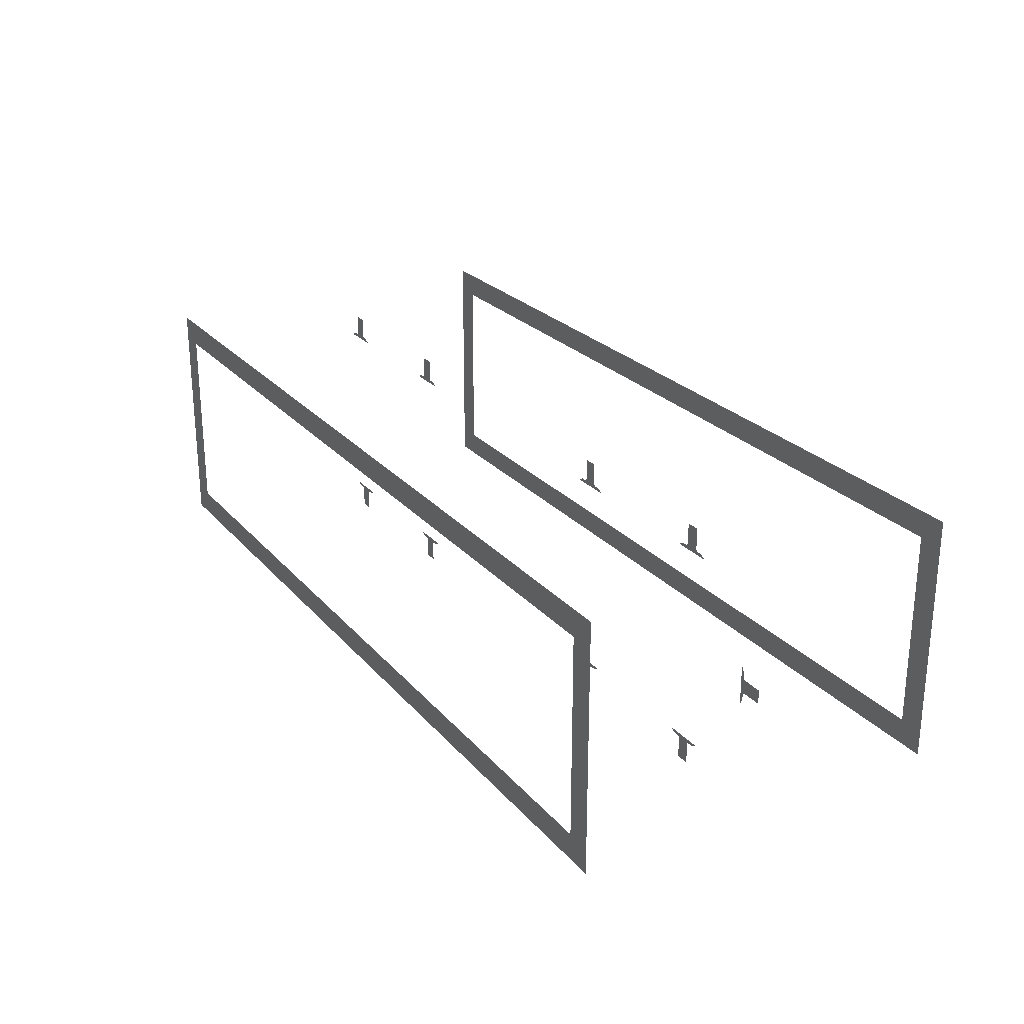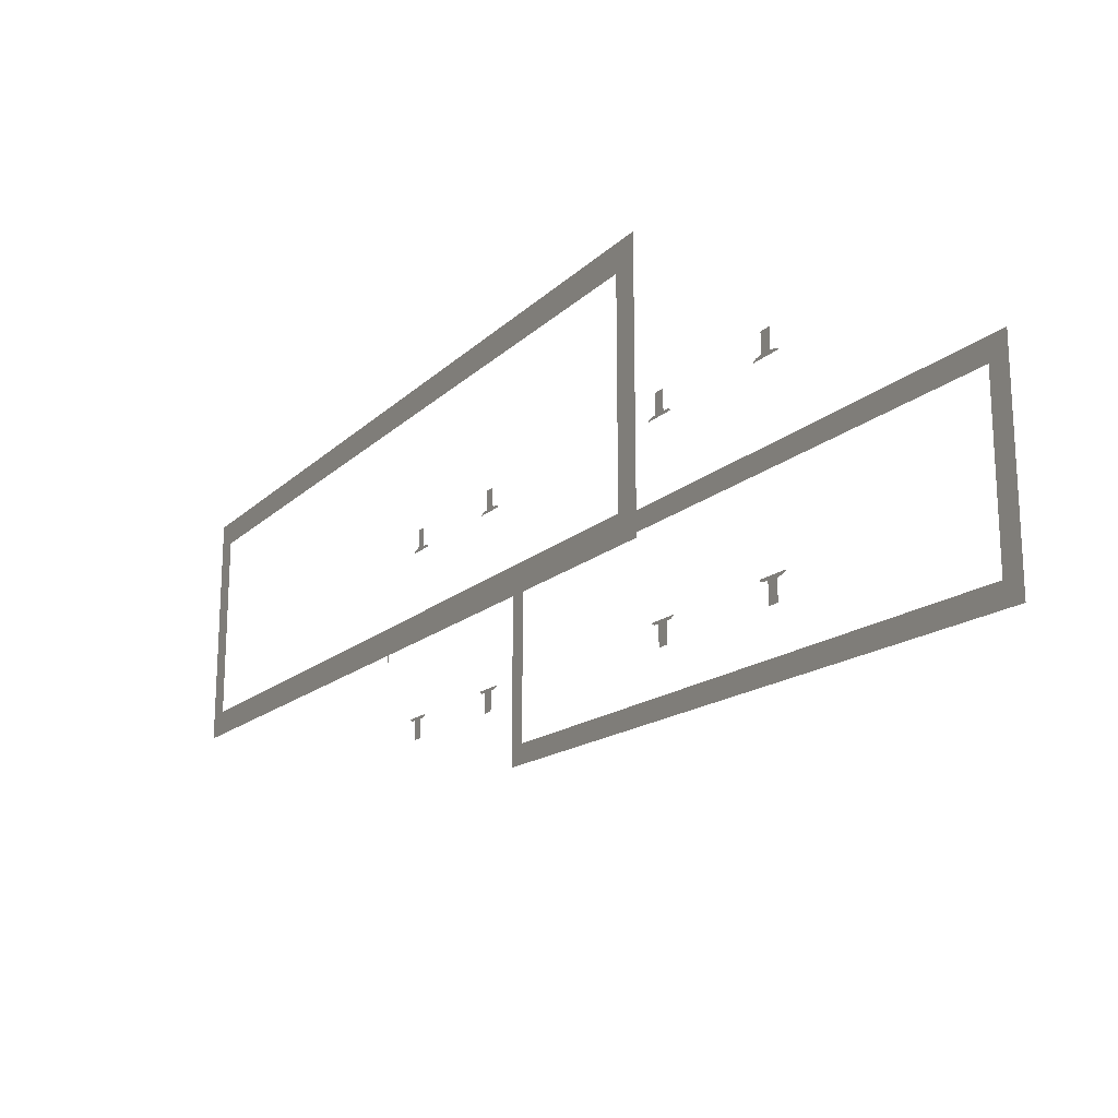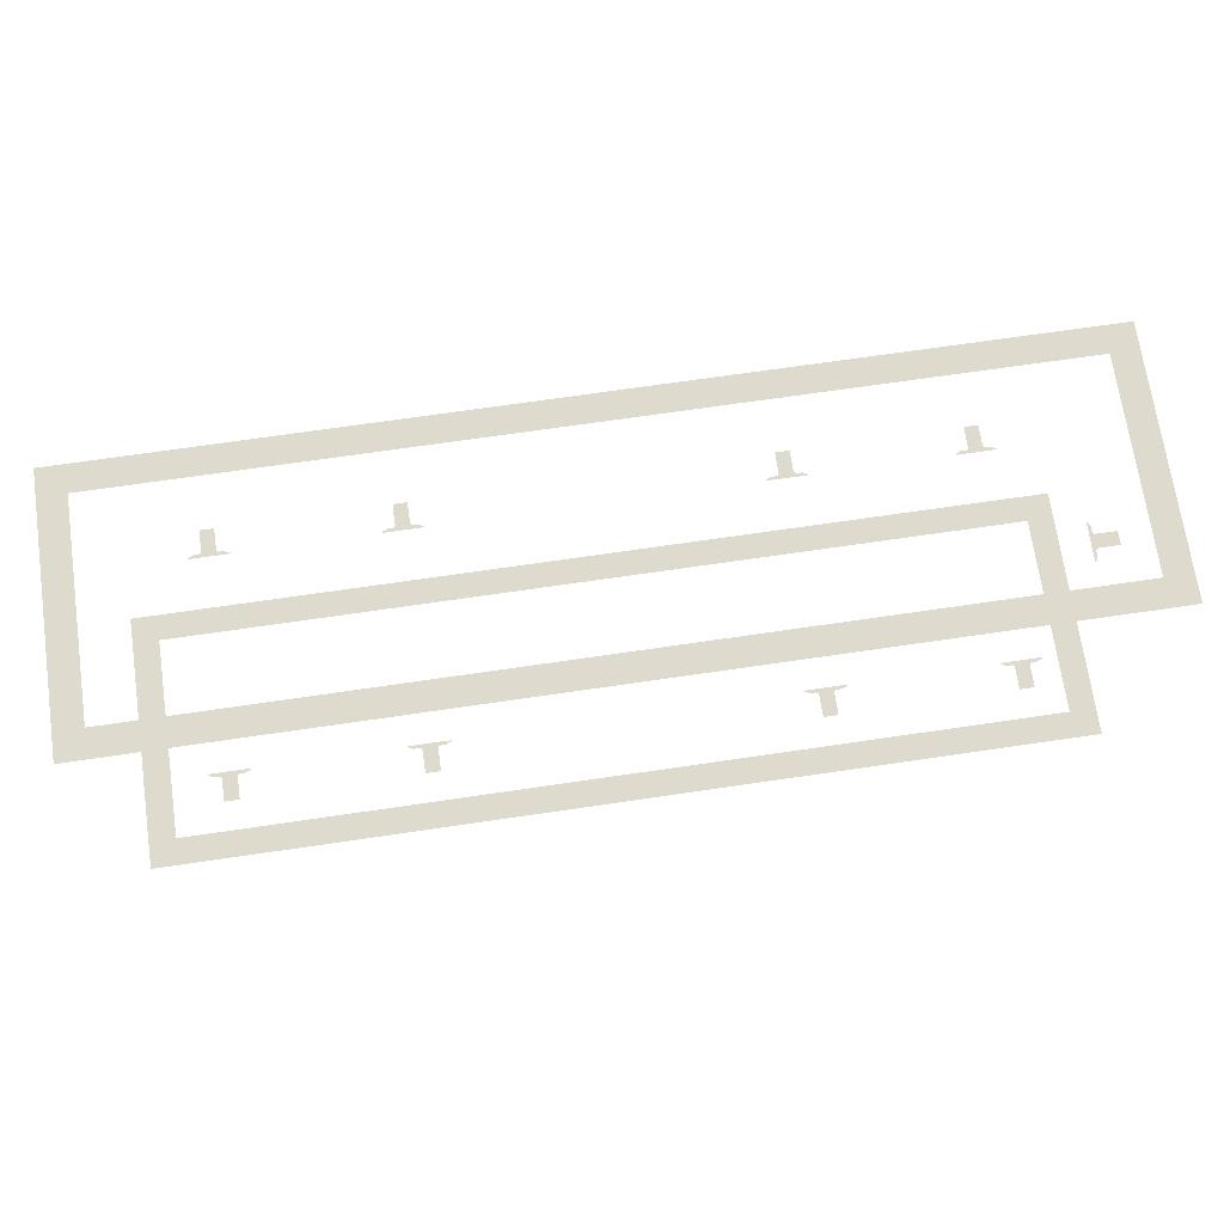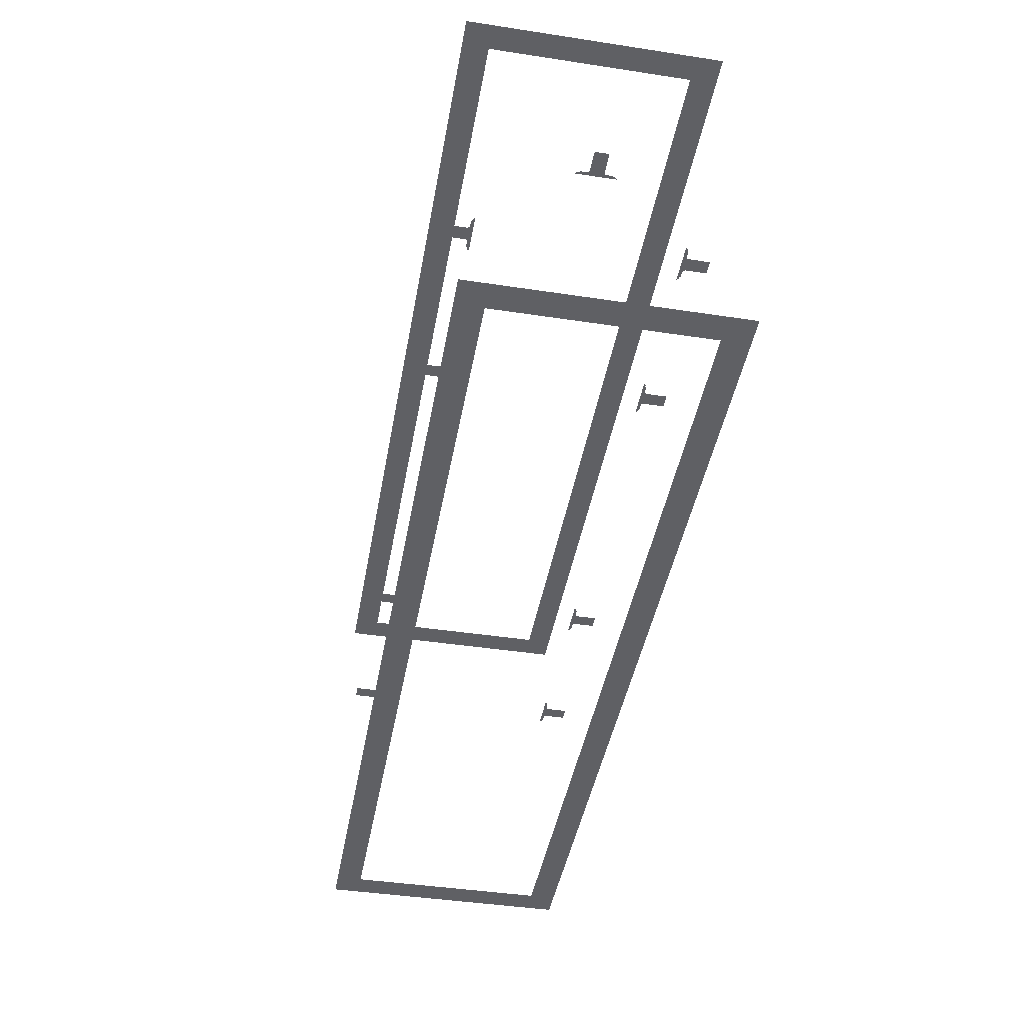
<metadata>
{"format":"obj","ext":"obj","renderer":"f3d","projection":"perspective","resolution":1024,"background":"white","views":[{"elev":24.6,"azim":-120.4,"up":"+Z"},{"elev":-16.1,"azim":60.4,"up":"+Z"},{"elev":71.3,"azim":171.7,"up":"+Y"},{"elev":-43.8,"azim":-100.1,"up":"+Y"}]}
</metadata>
<code>
o parapet-lib_0
v 8.392 11.05 2.574
v 8.336 11.05 2.55
v 8.361 11.05 2.568
v 8.322 11.05 2.521
v 8.405 11.05 2.577
v 8.977 11.05 3.181
v 8.635 11.05 2.659
v 8.637 11.05 3.181
v 8.567 11.05 2.604
v 8.421 11.05 2.587
v 8.427 11.05 2.601
v 8.98 11.05 2.659
v 8.623 11.05 2.628
v 8.635 11.05 2.659
v 8.599 11.05 2.609
v 8.98 11.05 2.659
v 8.991 11.05 2.628
v 9.016 11.05 2.609
v 9.047 11.05 2.604
v 9.047 11.05 2.604
v 9.187 11.05 2.601
v 9.193 11.05 2.587
v 9.209 11.05 2.577
v 9.222 11.05 2.574
v 9.222 11.05 2.574
v 9.254 11.05 2.568
v 9.278 11.05 2.55
v 9.292 11.05 2.521
v 3.992 11.05 2.574
v 3.936 11.05 2.55
v 3.961 11.05 2.568
v 3.922 11.05 2.521
v 4.005 11.05 2.577
v 4.577 11.05 3.181
v 4.235 11.05 2.659
v 4.237 11.05 3.181
v 4.167 11.05 2.604
v 4.021 11.05 2.587
v 4.027 11.05 2.601
v 4.58 11.05 2.659
v 4.223 11.05 2.628
v 4.235 11.05 2.659
v 4.199 11.05 2.609
v 4.58 11.05 2.659
v 4.591 11.05 2.628
v 4.616 11.05 2.609
v 4.647 11.05 2.604
v 4.647 11.05 2.604
v 4.787 11.05 2.601
v 4.793 11.05 2.587
v 4.809 11.05 2.577
v 4.822 11.05 2.574
v 4.822 11.05 2.574
v 4.854 11.05 2.568
v 4.878 11.05 2.55
v 4.892 11.05 2.521
v -8.623 11.05 3.181
v -8.62 11.05 2.659
v -8.963 11.05 3.181
v -8.62 11.05 2.659
v -8.965 11.05 2.659
v -8.977 11.05 2.628
v -8.965 11.05 2.659
v -9.001 11.05 2.609
v -9.033 11.05 2.604
v -9.179 11.05 2.587
v -9.173 11.05 2.601
v -8.322 11.05 2.55
v -8.308 11.05 2.521
v -9.278 11.05 2.521
v -8.346 11.05 2.568
v -8.378 11.05 2.574
v -8.391 11.05 2.577
v -8.407 11.05 2.587
v -8.413 11.05 2.601
v -8.553 11.05 2.604
v -8.584 11.05 2.609
v -8.609 11.05 2.628
v -9.195 11.05 2.577
v -9.208 11.05 2.574
v -9.239 11.05 2.568
v -9.264 11.05 2.55
v -4.223 11.05 3.181
v -4.22 11.05 2.659
v -4.563 11.05 3.181
v -4.22 11.05 2.659
v -4.565 11.05 2.659
v -4.577 11.05 2.628
v -4.565 11.05 2.659
v -4.601 11.05 2.609
v -4.633 11.05 2.604
v -4.779 11.05 2.587
v -4.773 11.05 2.601
v -3.922 11.05 2.55
v -3.908 11.05 2.521
v -4.878 11.05 2.521
v -3.946 11.05 2.568
v -3.978 11.05 2.574
v -3.991 11.05 2.577
v -4.007 11.05 2.587
v -4.013 11.05 2.601
v -4.153 11.05 2.604
v -4.184 11.05 2.609
v -4.209 11.05 2.628
v -4.795 11.05 2.577
v -4.808 11.05 2.574
v -4.839 11.05 2.568
v -4.864 11.05 2.55
v 8.635 11.05 -2.656
v 8.977 11.05 -3.179
v 8.637 11.05 -3.179
v 8.98 11.05 -2.656
v 8.635 11.05 -2.656
v 8.991 11.05 -2.625
v 8.98 11.05 -2.656
v 9.016 11.05 -2.607
v 9.193 11.05 -2.585
v 9.187 11.05 -2.599
v 9.047 11.05 -2.601
v 9.292 11.05 -2.519
v 8.336 11.05 -2.547
v 8.322 11.05 -2.519
v 8.361 11.05 -2.566
v 8.392 11.05 -2.571
v 8.405 11.05 -2.575
v 8.421 11.05 -2.585
v 8.427 11.05 -2.599
v 8.567 11.05 -2.601
v 8.599 11.05 -2.607
v 8.623 11.05 -2.625
v 9.209 11.05 -2.575
v 9.222 11.05 -2.571
v 9.254 11.05 -2.566
v 9.278 11.05 -2.547
v 4.235 11.05 -2.656
v 4.577 11.05 -3.179
v 4.237 11.05 -3.179
v 4.58 11.05 -2.656
v 4.235 11.05 -2.656
v 4.591 11.05 -2.625
v 4.58 11.05 -2.656
v 4.616 11.05 -2.607
v 4.793 11.05 -2.585
v 4.787 11.05 -2.599
v 4.647 11.05 -2.601
v 4.892 11.05 -2.519
v 3.936 11.05 -2.547
v 3.922 11.05 -2.519
v 3.961 11.05 -2.566
v 3.992 11.05 -2.571
v 4.005 11.05 -2.575
v 4.021 11.05 -2.585
v 4.027 11.05 -2.599
v 4.167 11.05 -2.601
v 4.199 11.05 -2.607
v 4.223 11.05 -2.625
v 4.809 11.05 -2.575
v 4.822 11.05 -2.571
v 4.854 11.05 -2.566
v 4.878 11.05 -2.547
v -8.322 11.05 -2.547
v -8.346 11.05 -2.566
v -8.378 11.05 -2.571
v -8.308 11.05 -2.519
v -8.391 11.05 -2.575
v -8.62 11.05 -2.656
v -8.623 11.05 -3.179
v -8.963 11.05 -3.179
v -8.407 11.05 -2.585
v -8.413 11.05 -2.599
v -8.553 11.05 -2.601
v -8.965 11.05 -2.656
v -8.609 11.05 -2.625
v -8.62 11.05 -2.656
v -8.584 11.05 -2.607
v -8.965 11.05 -2.656
v -8.977 11.05 -2.625
v -9.001 11.05 -2.607
v -9.033 11.05 -2.601
v -9.033 11.05 -2.601
v -9.173 11.05 -2.599
v -9.179 11.05 -2.585
v -9.195 11.05 -2.575
v -9.208 11.05 -2.571
v -9.208 11.05 -2.571
v -9.239 11.05 -2.566
v -9.264 11.05 -2.547
v -9.278 11.05 -2.519
v -3.922 11.05 -2.547
v -3.946 11.05 -2.566
v -3.978 11.05 -2.571
v -3.908 11.05 -2.519
v -3.991 11.05 -2.575
v -4.22 11.05 -2.656
v -4.223 11.05 -3.179
v -4.563 11.05 -3.179
v -4.007 11.05 -2.585
v -4.013 11.05 -2.599
v -4.153 11.05 -2.601
v -4.565 11.05 -2.656
v -4.209 11.05 -2.625
v -4.22 11.05 -2.656
v -4.184 11.05 -2.607
v -4.565 11.05 -2.656
v -4.577 11.05 -2.625
v -4.601 11.05 -2.607
v -4.633 11.05 -2.601
v -4.633 11.05 -2.601
v -4.773 11.05 -2.599
v -4.779 11.05 -2.585
v -4.795 11.05 -2.575
v -4.808 11.05 -2.571
v -4.808 11.05 -2.571
v -4.839 11.05 -2.566
v -4.864 11.05 -2.547
v -4.878 11.05 -2.519
v -11.05 11.05 0.174
v -11.57 11.05 -0.1685
v -11.57 11.05 0.1715
v -11.05 11.05 0.174
v -11.05 11.05 -0.171
v -11.02 11.05 -0.1825
v -11.05 11.05 -0.171
v -11 11.05 -0.207
v -11 11.05 -0.2385
v -10.98 11.05 -0.3845
v -10.99 11.05 -0.3785
v -10.91 11.05 0.4865
v -10.91 11.05 -0.4835
v -10.94 11.05 0.4725
v -10.96 11.05 0.448
v -10.97 11.05 0.4165
v -10.97 11.05 0.4035
v -10.98 11.05 0.3875
v -10.99 11.05 0.3815
v -11 11.05 0.2415
v -11 11.05 0.21
v -11.02 11.05 0.1855
v -10.97 11.05 -0.4005
v -10.97 11.05 -0.4135
v -10.96 11.05 -0.445
v -10.94 11.05 -0.4695
v 11.59 5.883 3.181
v 10.93 5.883 2.521
v 0.00724 5.883 2.521
v 0.00724 5.883 3.181
v 10.93 5.883 0.001489
v 11.59 5.883 0.001489
v 11.59 15.65 3.181
v 10.93 15.65 0.001488
v 10.93 15.65 2.521
v 11.59 15.65 0.001488
v 0.00724 15.65 3.181
v 0.00724 15.65 2.521
v -11.57 5.883 3.181
v -10.91 5.883 2.521
v -10.91 5.883 0.001489
v -11.57 5.883 0.001489
v -11.57 15.65 3.181
v -10.91 15.65 2.521
v -10.91 15.65 0.001488
v -11.57 15.65 0.001488
v 10.93 5.883 -2.519
v 11.59 5.883 -3.179
v 0.00724 5.883 -2.519
v 0.00724 5.883 -3.179
v 11.59 15.65 -3.179
v 10.93 15.65 -2.519
v 0.00724 15.65 -2.519
v 0.00724 15.65 -3.179
v -11.57 5.883 -3.179
v -10.91 5.883 -2.519
v -10.91 15.65 -2.519
v -11.57 15.65 -3.179
f 1 2 3
f 1 4 2
f 5 4 1
f 6 7 8
f 9 10 11
f 9 5 10
f 9 4 5
f 6 12 7
f 12 13 14
f 12 15 13
f 16 4 9
f 16 9 15
f 16 17 4
f 17 18 4
f 18 19 4
f 20 21 4
f 21 22 4
f 22 23 4
f 23 24 4
f 25 26 4
f 26 27 4
f 27 28 4
f 29 30 31
f 29 32 30
f 33 32 29
f 34 35 36
f 37 38 39
f 37 33 38
f 37 32 33
f 34 40 35
f 40 41 42
f 40 43 41
f 44 32 37
f 44 37 43
f 44 45 32
f 45 46 32
f 46 47 32
f 48 49 32
f 49 50 32
f 50 51 32
f 51 52 32
f 53 54 32
f 54 55 32
f 55 56 32
f 57 58 59
f 59 60 61
f 60 62 63
f 60 64 62
f 65 66 67
f 68 69 70
f 71 68 70
f 72 71 70
f 73 72 70
f 74 73 70
f 75 74 70
f 76 75 70
f 77 76 70
f 78 77 70
f 60 78 70
f 60 70 64
f 64 70 65
f 65 70 66
f 66 70 79
f 79 70 80
f 80 70 81
f 81 70 82
f 83 84 85
f 85 86 87
f 86 88 89
f 86 90 88
f 91 92 93
f 94 95 96
f 97 94 96
f 98 97 96
f 99 98 96
f 100 99 96
f 101 100 96
f 102 101 96
f 103 102 96
f 104 103 96
f 86 104 96
f 86 96 90
f 90 96 91
f 91 96 92
f 92 96 105
f 105 96 106
f 106 96 107
f 107 96 108
f 109 110 111
f 112 110 113
f 114 115 113
f 116 114 113
f 117 118 119
f 120 121 122
f 120 123 121
f 120 124 123
f 120 125 124
f 120 126 125
f 120 127 126
f 120 128 127
f 120 129 128
f 120 130 129
f 120 113 130
f 120 116 113
f 120 119 116
f 120 117 119
f 120 131 117
f 120 132 131
f 120 133 132
f 120 134 133
f 135 136 137
f 138 136 139
f 140 141 139
f 142 140 139
f 143 144 145
f 146 147 148
f 146 149 147
f 146 150 149
f 146 151 150
f 146 152 151
f 146 153 152
f 146 154 153
f 146 155 154
f 146 156 155
f 146 139 156
f 146 142 139
f 146 145 142
f 146 143 145
f 146 157 143
f 146 158 157
f 146 159 158
f 146 160 159
f 161 162 163
f 164 161 163
f 164 163 165
f 166 167 168
f 169 170 171
f 165 169 171
f 164 165 171
f 166 168 172
f 173 174 172
f 175 173 172
f 164 171 176
f 171 175 176
f 164 176 177
f 164 177 178
f 164 178 179
f 164 180 181
f 164 181 182
f 164 182 183
f 164 183 184
f 164 185 186
f 164 186 187
f 164 187 188
f 189 190 191
f 192 189 191
f 192 191 193
f 194 195 196
f 197 198 199
f 193 197 199
f 192 193 199
f 194 196 200
f 201 202 200
f 203 201 200
f 192 199 204
f 199 203 204
f 192 204 205
f 192 205 206
f 192 206 207
f 192 208 209
f 192 209 210
f 192 210 211
f 192 211 212
f 192 213 214
f 192 214 215
f 192 215 216
f 217 218 219
f 220 221 218
f 220 222 223
f 220 224 222
f 225 226 227
f 228 229 230
f 230 229 231
f 231 229 232
f 232 229 233
f 233 229 234
f 234 229 235
f 235 229 236
f 236 229 237
f 237 229 238
f 238 229 220
f 220 229 224
f 224 229 225
f 225 229 226
f 226 229 239
f 239 229 240
f 240 229 241
f 241 229 242
f 243 244 245
f 246 243 245
f 243 247 244
f 243 248 247
f 249 250 251
f 249 252 250
f 253 249 254
f 249 251 254
f 255 245 256
f 246 245 255
f 255 256 257
f 255 257 258
f 259 260 261
f 259 261 262
f 253 254 259
f 259 254 260
f 263 264 265
f 265 264 266
f 247 264 263
f 248 264 247
f 250 267 268
f 252 267 250
f 269 267 270
f 268 267 269
f 265 271 272
f 265 266 271
f 257 272 271
f 257 271 258
f 261 273 274
f 261 274 262
f 269 270 274
f 269 274 273

</code>
